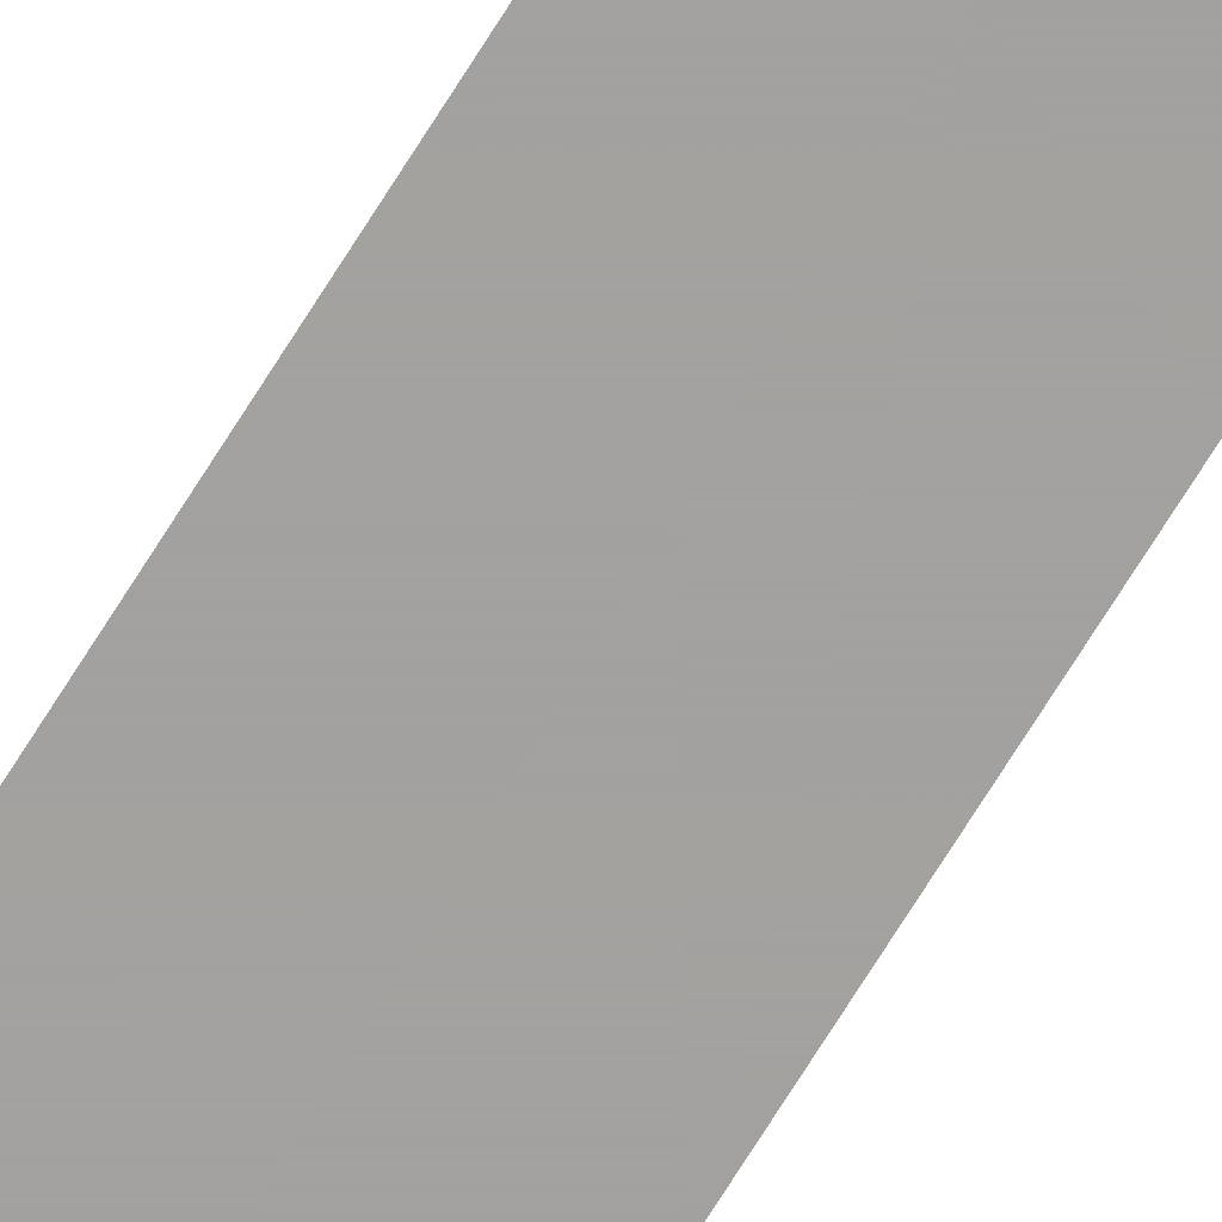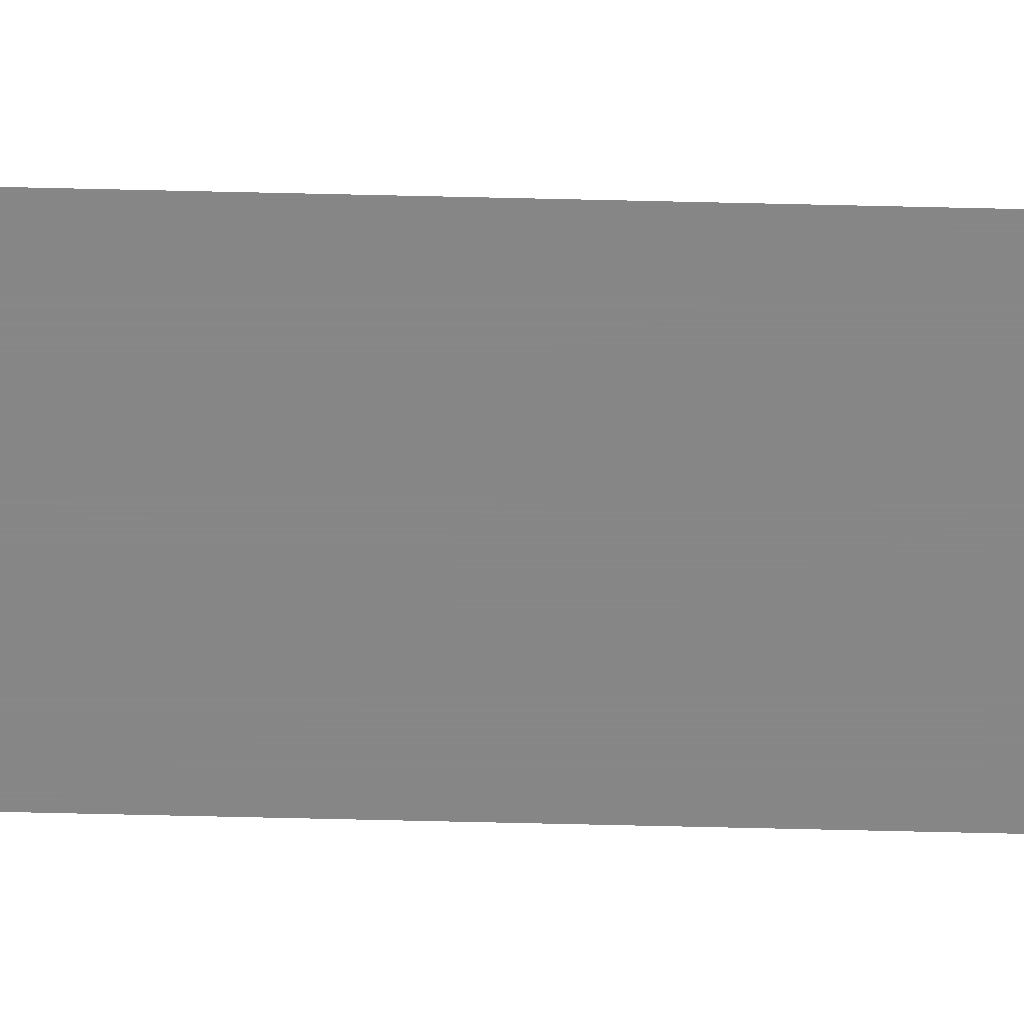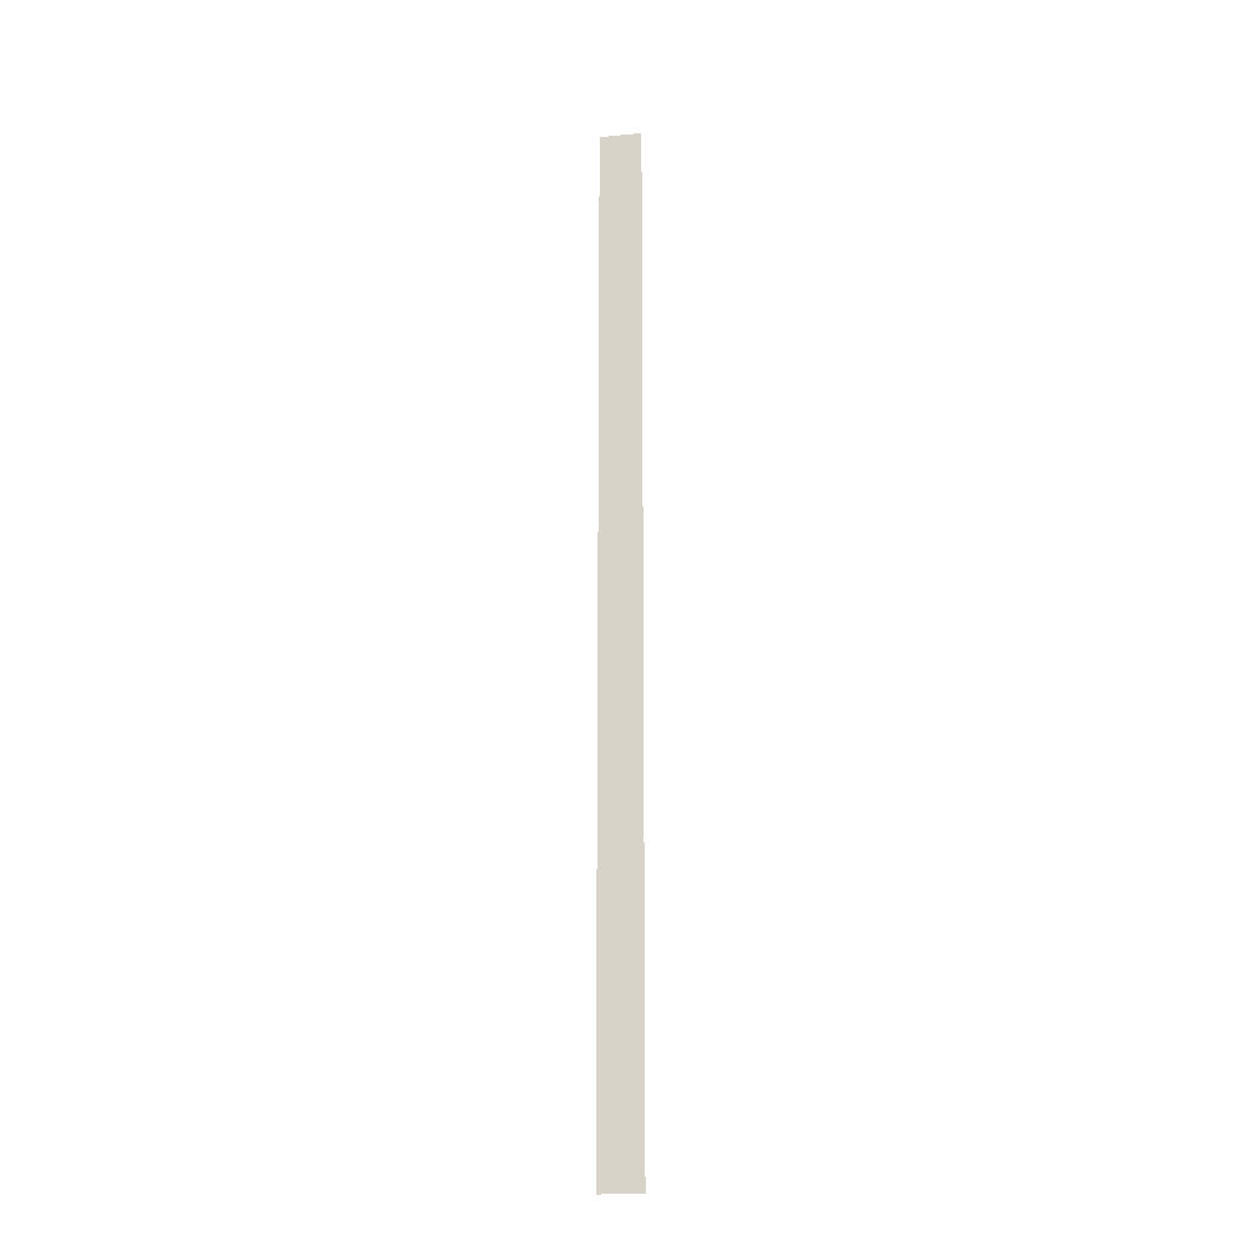
<metadata>
{"format":"obj","ext":"obj","renderer":"f3d","projection":"perspective","resolution":1024,"background":"white","views":[{"elev":-72.3,"azim":-32.0,"up":"+Y"},{"elev":-62.2,"azim":88.6,"up":"+Y"},{"elev":-18.8,"azim":-169.9,"up":"+Z"}]}
</metadata>
<code>
v 5338 665.6 -2048
v 5350 665.6 -2355
v 5350 665.6 -2048
v 5350 665.6 -2355
v 5338 665.6 -2048
v 5338 665.6 -2355
f 1 2 3
f 4 5 6

</code>
